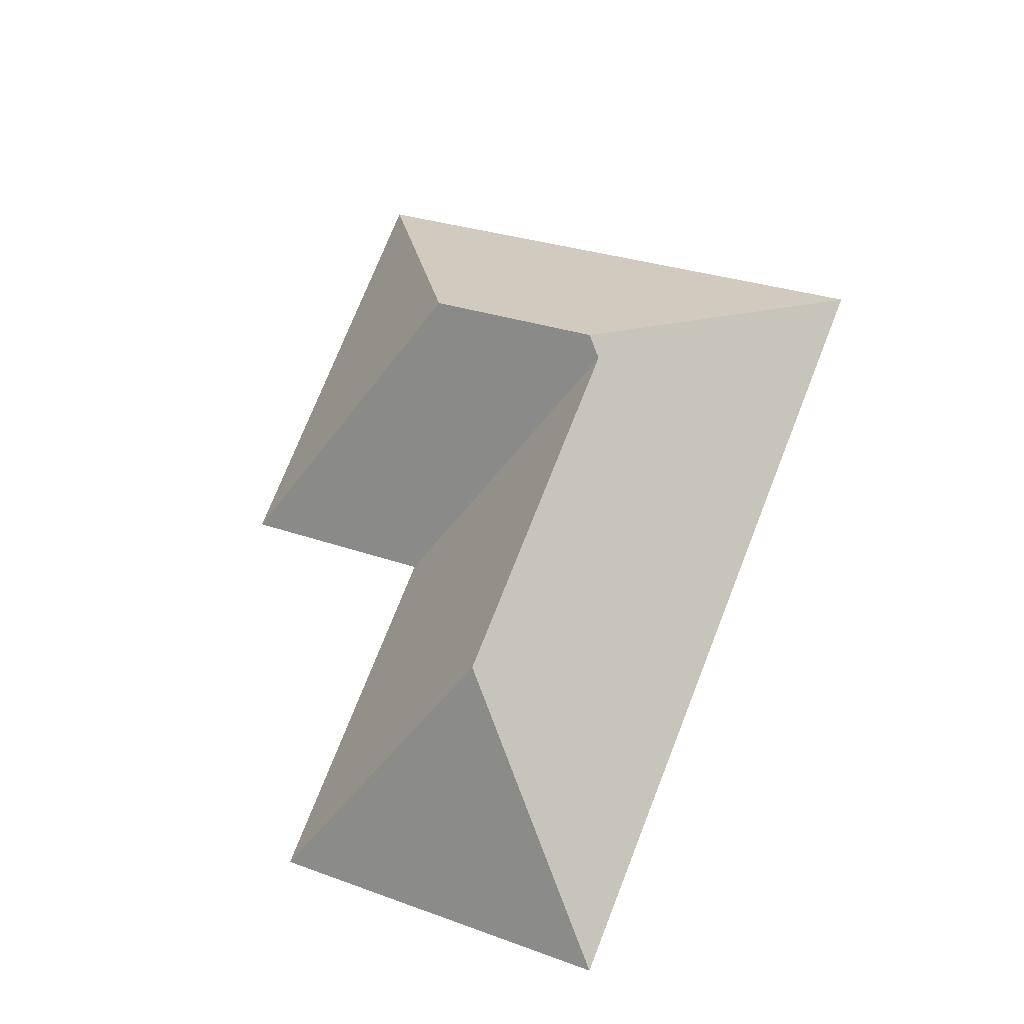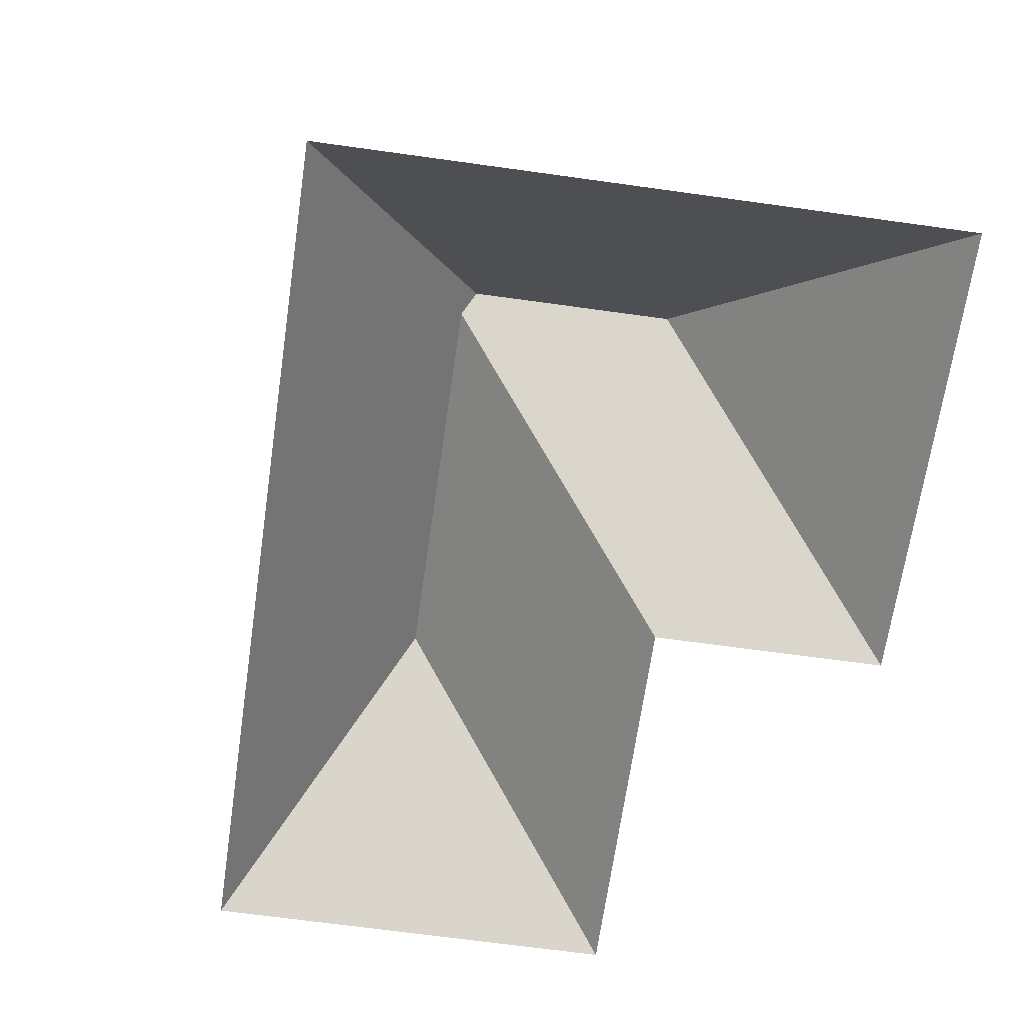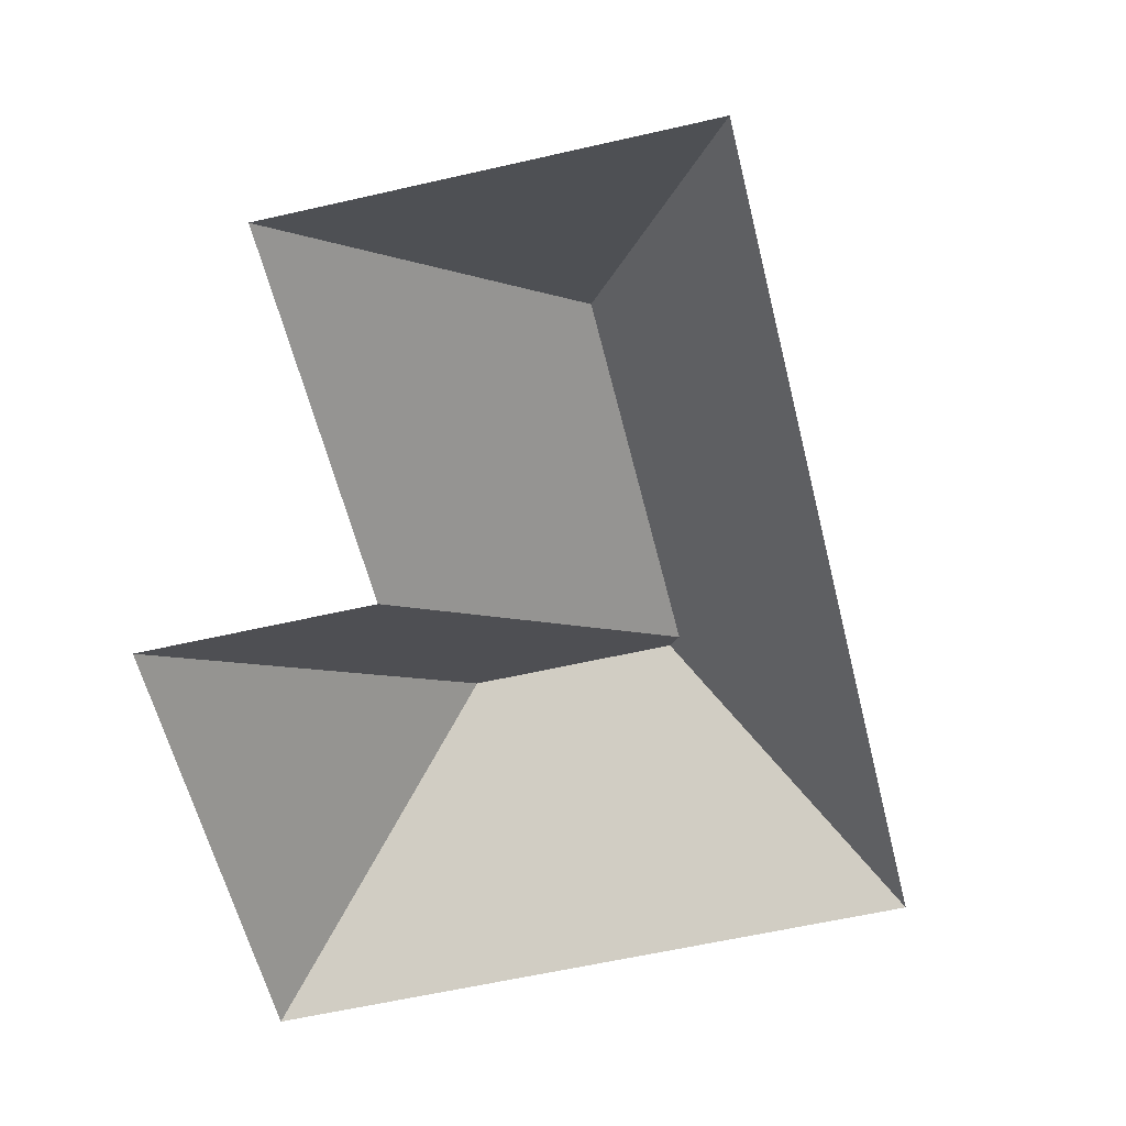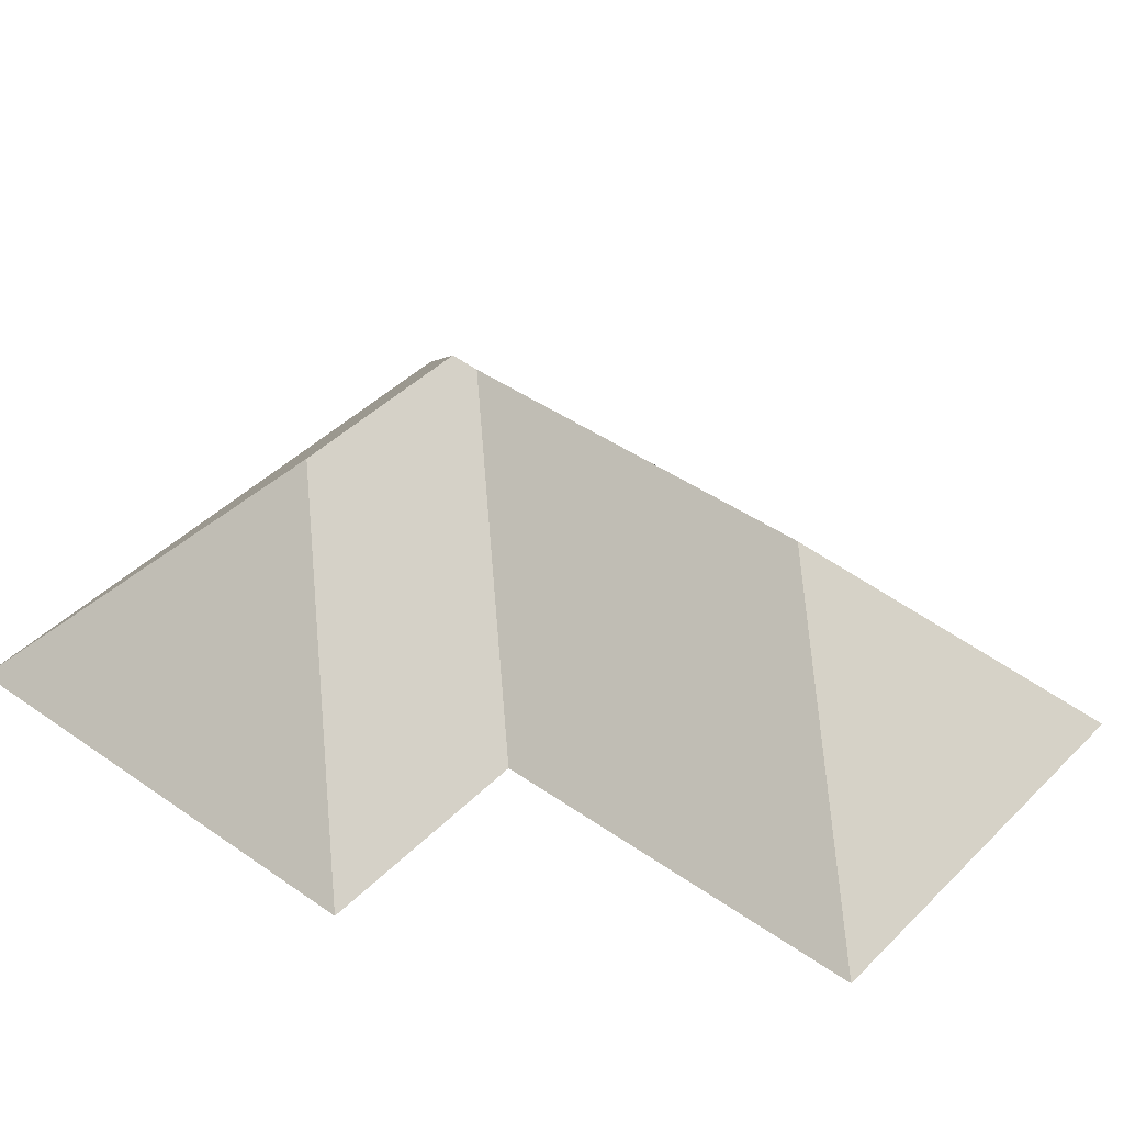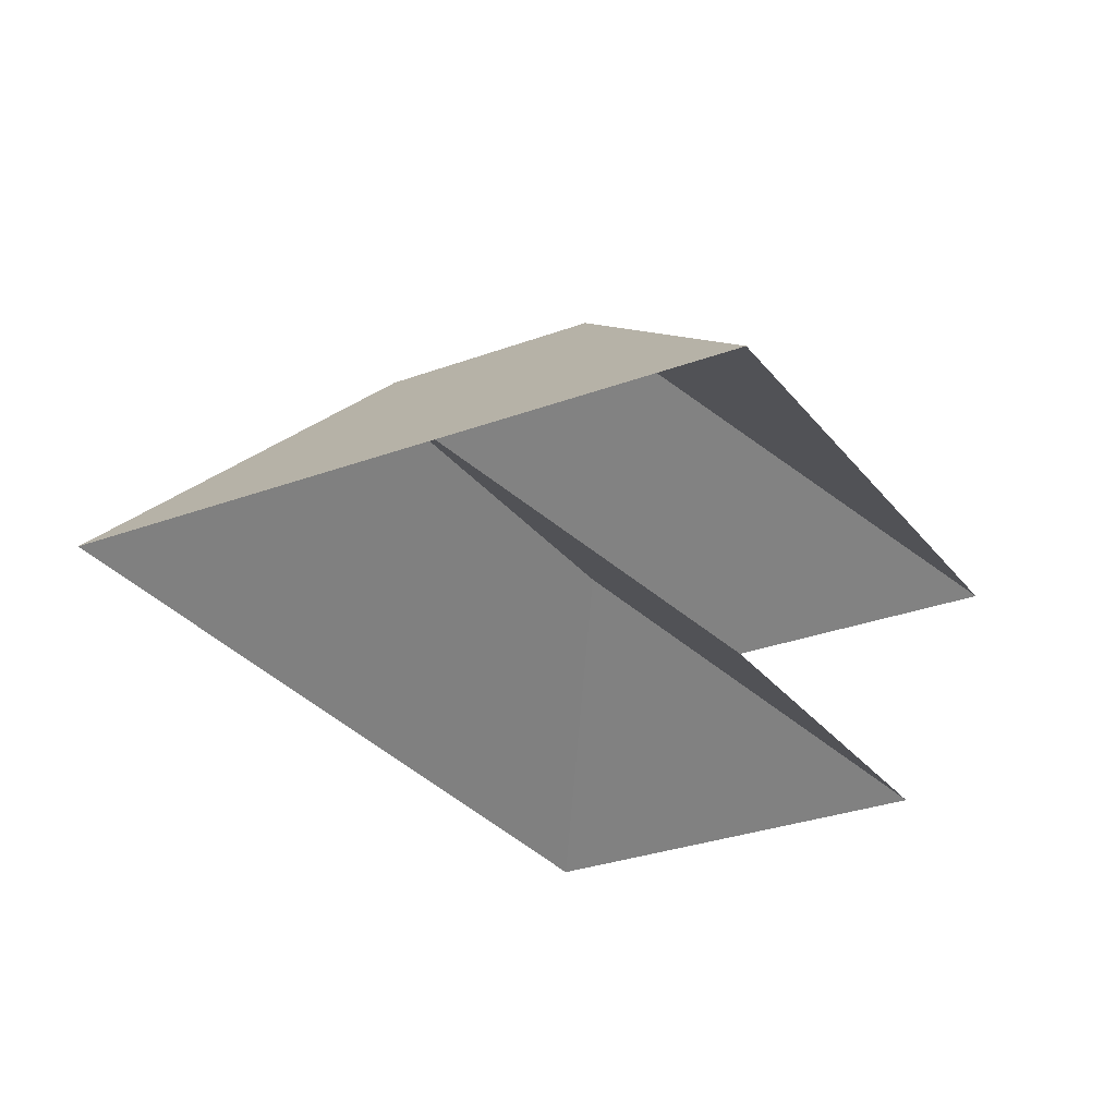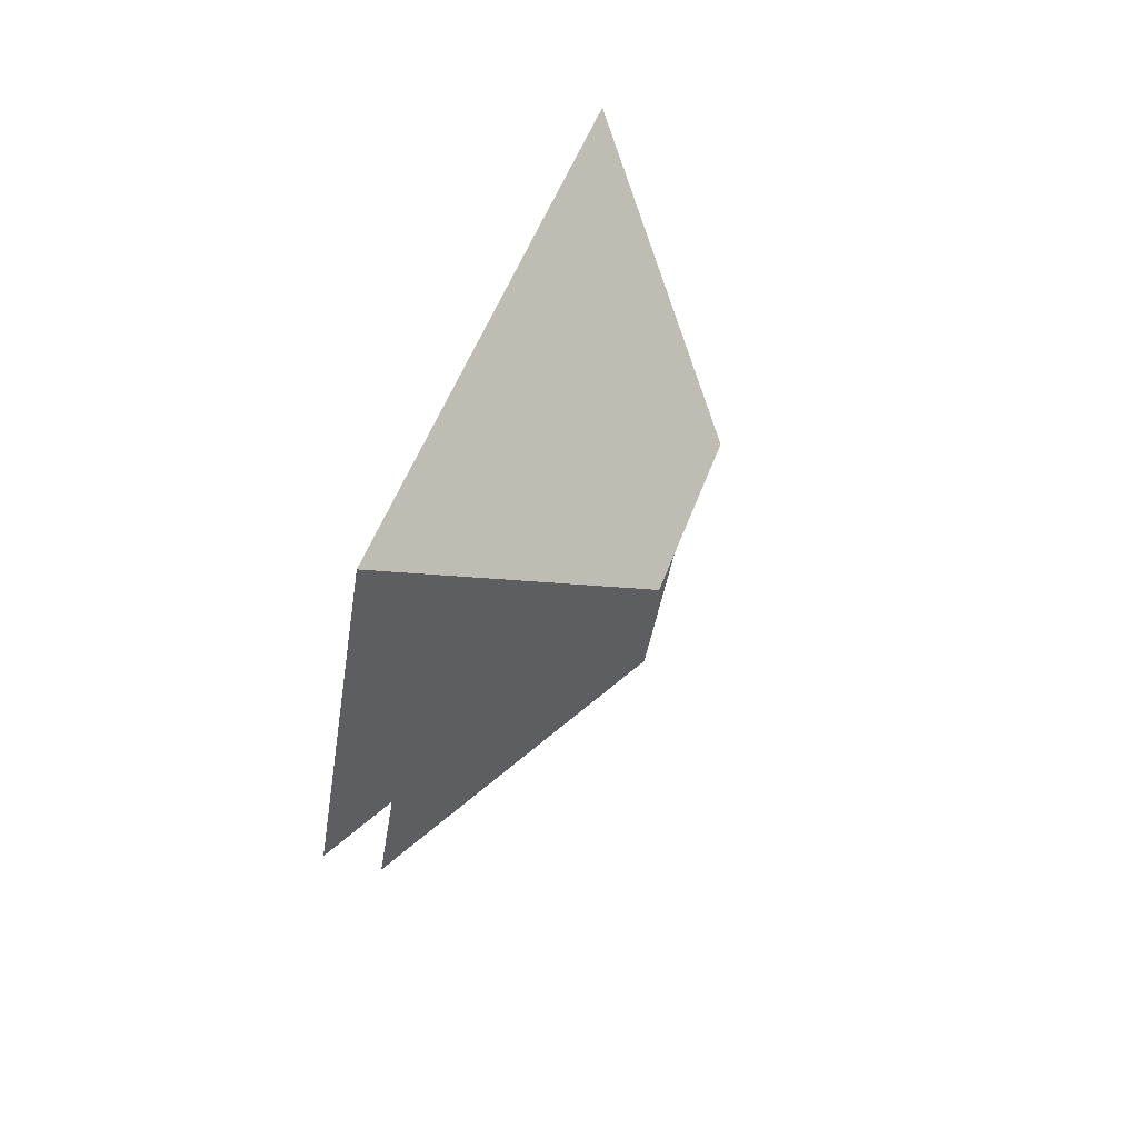
<metadata>
{"format":"obj","ext":"obj","renderer":"f3d","projection":"perspective","resolution":1024,"background":"white","views":[{"elev":-24.5,"azim":-159.8,"up":"+Z"},{"elev":-65.1,"azim":-31.1,"up":"+Y"},{"elev":-56.9,"azim":170.6,"up":"+Y"},{"elev":42.5,"azim":107.2,"up":"+Y"},{"elev":-28.6,"azim":6.5,"up":"+Y"},{"elev":74.0,"azim":110.9,"up":"+Z"}]}
</metadata>
<code>
o CG10_500_042073_0032_roof
v 115.7 75 -342.1
v 233.2 75 -292.2
v 135 140.2 -249.9
v 252.4 75 -150.4
v 185 75 -179.1
v 87.6 140 -138.1
v 147.6 145 -106.2
v 89.13 145 -131
v 195.2 75 -15.7
v 10.84 75 -94.01
v 115.7 0 -342.1
v 233.2 0 -292.2
v 185 0 -179.1
v 252.4 0 -150.4
v 195.2 0 -15.7
v 10.84 0 -94.01
f 5 4 7 8 6
f 3 2 5 6
f 10 1 3 6 8
f 1 2 3
f 10 9 7 8
f 7 4 9

</code>
